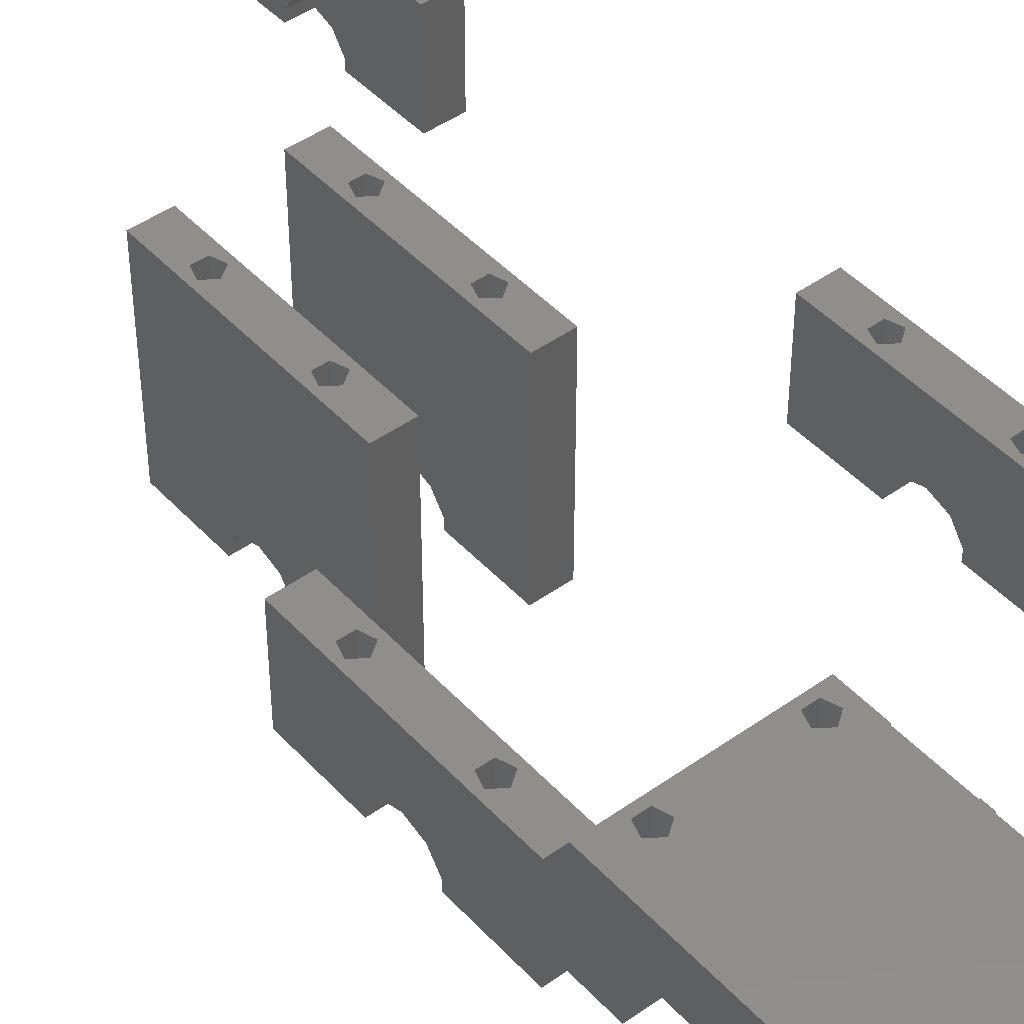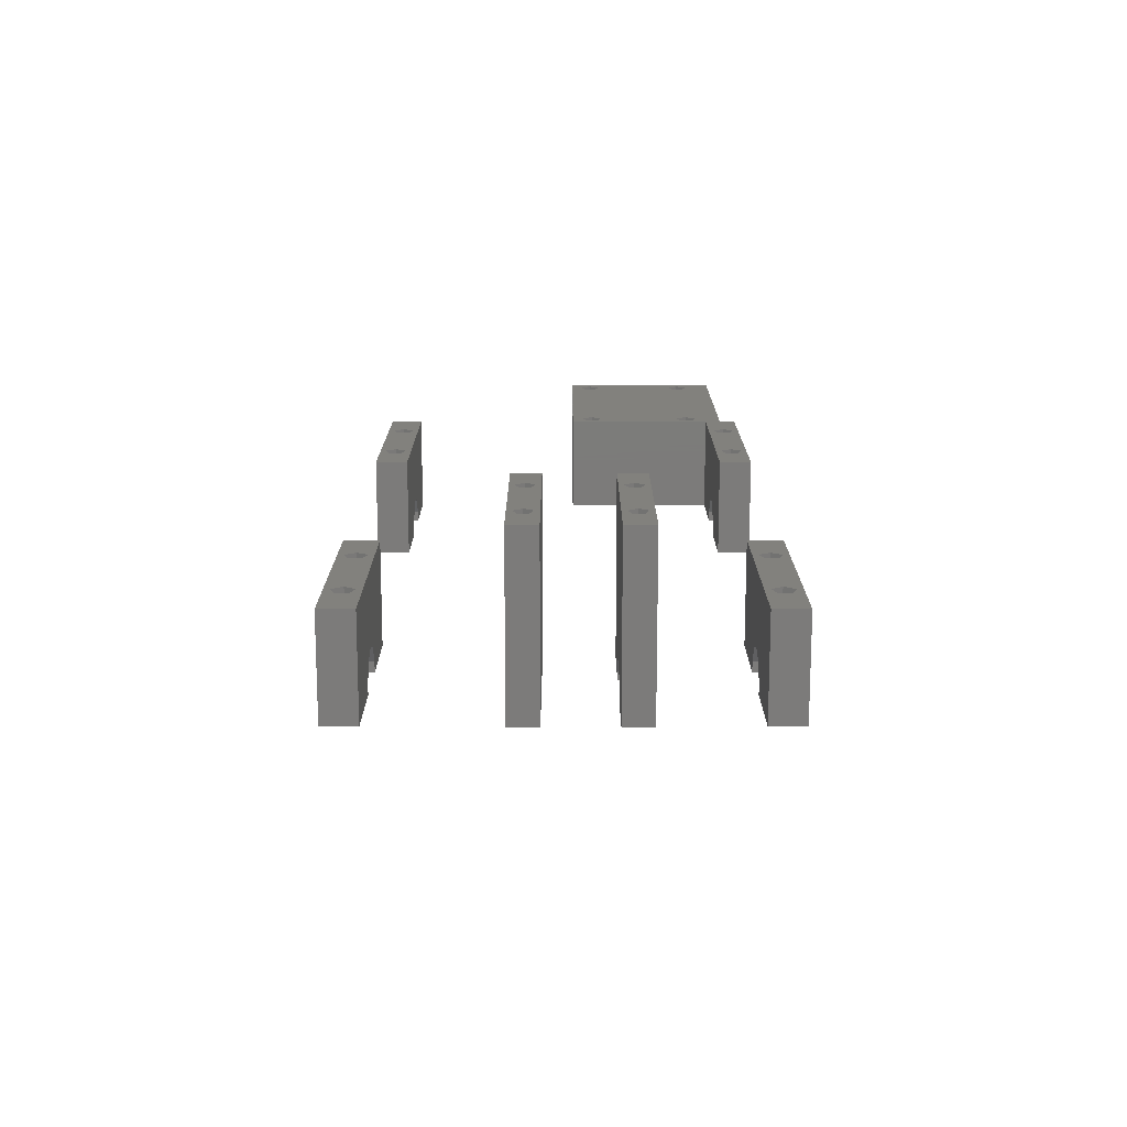
<metadata>
{"format":"stl","ext":"stl","renderer":"f3d","projection":"perspective","resolution":1024,"background":"white","views":[{"elev":45.3,"azim":140.6,"up":"+Z"},{"elev":-74.9,"azim":0.0,"up":"+Y"}]}
</metadata>
<code>
# stl→obj: 402 verts, 844 faces
v -16.91 73.84 34.36
v -1.5 86.16 34.36
v -1.5 73.84 34.36
v -16.91 86.16 34.36
v -17 86.16 39
v -16.91 86.16 39
v -17 86.16 30
v -1.5 86.16 30
v -1.5 73.84 30
v -17 73.84 39
v -16.91 73.84 39
v -17 73.84 30
v -16.91 80.96 37.7
v -16.91 80.59 36.58
v -16.91 79.41 36.58
v -16.91 79.04 37.7
v -16.91 80.5 39
v -16.91 80.5 38.04
v -16.91 79.5 39
v -16.91 79.5 38.04
v -17 80.96 37.7
v -17 80.5 38.04
v -17 79.41 36.58
v -17 80.59 36.58
v -17 79.5 38.04
v -17 79.04 37.7
v -17 79.5 39
v -17 80.5 39
v 6.661e-15 62.85 30
v -0.5489 65.31 30
v 6.661e-15 70 30
v -0.9122 64.19 30
v -2.088 64.19 30
v -3 62.85 30
v -2.451 65.31 30
v -1.18 65.77 30
v -1.5 66 30
v -1.5 70 30
v -3 70 30
v -1.82 65.77 30
v -4.049 71.81 30
v -4.68 72.27 30
v -5 72.5 30
v -14.05 71.81 30
v -5.32 72.27 30
v -5.951 71.81 30
v -14.68 72.27 30
v -15 72.5 30
v -15.32 72.27 30
v -15.95 71.81 30
v -17 70 30
v -4.412 70.69 30
v -5.588 70.69 30
v -14.41 70.69 30
v -15.59 70.69 30
v -4.049 90.31 30
v -1.5 92 30
v -4.412 89.19 30
v -5.588 89.19 30
v -14.05 90.31 30
v -5.951 90.31 30
v -14.41 89.19 30
v -15.59 89.19 30
v -15.95 90.31 30
v -4.68 90.77 30
v -5 91 30
v -5.32 90.77 30
v -14.68 90.77 30
v -15 91 30
v -17 92 30
v -15.32 90.77 30
v -17 70 39
v -17 92 39
v -17 80.48 37.15
v -17 80 37.5
v -17 80.29 36.6
v -17 79.71 36.6
v -17 79.52 37.15
v -5.588 89.19 39
v -5 72.5 39
v -14.05 71.81 39
v -14.52 72.15 39
v -14.41 89.19 39
v -15.59 89.19 39
v -15.95 90.31 39
v -15 72.5 39
v -1.5 70 39
v -4.412 89.19 39
v -4.049 71.81 39
v -4.524 72.15 39
v -14.05 90.31 39
v -5.951 90.31 39
v -1.5 92 39
v -3 70 39
v -1.976 65.65 39
v -2.451 65.31 39
v -2.451 55.31 39
v -4.049 90.31 39
v -4.524 90.65 39
v -5 91 39
v -5.476 72.15 39
v -5.476 90.65 39
v -14.52 90.65 39
v -15 91 39
v -15.48 90.65 39
v -0.9122 64.19 39
v -0.5489 55.31 39
v -0.5489 65.31 39
v -1.024 55.65 39
v -1.5 56 39
v -2.088 64.19 39
v -1.976 55.65 39
v 8.66e-15 70 39
v -1.024 65.65 39
v -1.5 66 39
v 8.66e-15 50 39
v -0.9122 54.19 39
v -2.088 54.19 39
v -3 50 39
v -4.412 70.69 39
v -5.588 70.69 39
v -5.951 71.81 39
v -14.41 70.69 39
v -15.59 70.69 39
v -15.48 72.15 39
v -15.95 71.81 39
v -11 80.48 37.15
v -11 80 37.5
v -11 79.71 36.6
v -11 80.29 36.6
v -11 79.52 37.15
v 6.661e-15 0 30
v -0.5489 5.309 30
v 6.661e-15 7.147 30
v -0.9122 4.191 30
v -2.088 4.191 30
v -3 0 30
v -2.451 5.309 30
v -1.18 5.768 30
v -1.5 6 30
v -3 7.147 30
v -1.82 5.768 30
v 6.661e-15 12.85 30
v -0.5489 15.31 30
v 6.661e-15 20 30
v -0.9122 14.19 30
v -2.088 14.19 30
v -3 12.85 30
v -2.451 15.31 30
v -1.18 15.77 30
v -1.5 16 30
v -3 20 30
v -1.82 15.77 30
v -3 7.147 30.93
v -3 12.85 30.93
v -3 20 39
v -3 11.76 32.43
v -3 10 33
v -3 0 39
v -3 8.237 32.43
v -0.9122 14.19 39
v -0.5489 5.309 39
v -0.5489 15.31 39
v -1.024 5.655 39
v -1.5 6 39
v -2.088 14.19 39
v -1.976 5.655 39
v -2.451 5.309 39
v -2.451 15.31 39
v 8.66e-15 20 39
v -1.024 15.65 39
v -1.5 16 39
v -1.976 15.65 39
v 8.66e-15 0 39
v -0.9122 4.191 39
v -2.088 4.191 39
v 6.867e-15 12.85 30.93
v 7.2e-15 11.76 32.43
v 7.327e-15 10 33
v 7.2e-15 8.237 32.43
v 6.867e-15 7.147 30.93
v -10 25 21
v -10.55 30.31 21
v -10 32.15 21
v -10.91 29.19 21
v -12.09 29.19 21
v -13 25 21
v -12.45 30.31 21
v -11.34 30.88 21
v -11.5 31 21
v -13 32.15 21
v -11.66 30.88 21
v -10 37.85 21
v -10.55 40.31 21
v -10 45 21
v -10.91 39.19 21
v -12.09 39.19 21
v -13 37.85 21
v -12.45 40.31 21
v -11.34 40.88 21
v -11.5 41 21
v -13 45 21
v -11.66 40.88 21
v -13 32.15 21.93
v -13 37.85 21.93
v -13 36.76 23.43
v -13 45 39
v -13 35 24
v -13 25 39
v -13 33.24 23.43
v -10.91 39.19 39
v -10.55 30.31 39
v -10.55 40.31 39
v -11.02 30.65 39
v -11.5 31 39
v -12.09 39.19 39
v -11.98 30.65 39
v -12.45 30.31 39
v -12.45 40.31 39
v -10 45 39
v -11.02 40.65 39
v -11.5 41 39
v -11.98 40.65 39
v -10 25 39
v -10.91 29.19 39
v -12.09 29.19 39
v -10 36.76 23.43
v -10 37.85 21.93
v -10 35 24
v -10 33.24 23.43
v -10 32.15 21.93
v 6.661e-15 50 30
v -0.5489 55.31 30
v 6.661e-15 57.15 30
v -0.9122 54.19 30
v -2.088 54.19 30
v -3 50 30
v -2.451 55.31 30
v -1.18 55.77 30
v -1.5 56 30
v -3 57.15 30
v -1.82 55.77 30
v -3 57.15 30.93
v -3 62.85 30.93
v -3 61.76 32.43
v -3 60 33
v -3 58.24 32.43
v 6.867e-15 62.85 30.93
v 7.2e-15 61.76 32.43
v 7.327e-15 60 33
v 7.2e-15 58.24 32.43
v 6.867e-15 57.15 30.93
v -33 0 30
v -33.55 5.309 30
v -33 7.147 30
v -33.91 4.191 30
v -35.09 4.191 30
v -36 0 30
v -35.45 5.309 30
v -34.18 5.768 30
v -34.5 6 30
v -36 7.147 30
v -34.82 5.768 30
v -33 12.85 30
v -33.55 15.31 30
v -33 20 30
v -33.91 14.19 30
v -35.09 14.19 30
v -36 12.85 30
v -35.45 15.31 30
v -34.18 15.77 30
v -34.5 16 30
v -36 20 30
v -34.82 15.77 30
v -36 7.147 30.93
v -36 12.85 30.93
v -36 20 39
v -36 11.76 32.43
v -36 10 33
v -36 0 39
v -36 8.237 32.43
v -33.91 14.19 39
v -33.55 5.309 39
v -33.55 15.31 39
v -34.02 5.655 39
v -34.5 6 39
v -35.09 14.19 39
v -34.98 5.655 39
v -35.45 5.309 39
v -35.45 15.31 39
v -33 20 39
v -34.02 15.65 39
v -34.5 16 39
v -34.98 15.65 39
v -33 0 39
v -33.91 4.191 39
v -35.09 4.191 39
v -33 12.85 30.93
v -33 11.76 32.43
v -33 10 33
v -33 8.237 32.43
v -33 7.147 30.93
v -20 25 21
v -20.55 30.31 21
v -20 32.15 21
v -20.91 29.19 21
v -22.09 29.19 21
v -23 25 21
v -22.45 30.31 21
v -21.34 30.88 21
v -21.5 31 21
v -23 32.15 21
v -21.66 30.88 21
v -20 37.85 21
v -20.55 40.31 21
v -20 45 21
v -20.91 39.19 21
v -22.09 39.19 21
v -23 37.85 21
v -22.45 40.31 21
v -21.34 40.88 21
v -21.5 41 21
v -23 45 21
v -21.66 40.88 21
v -23 32.15 21.93
v -23 37.85 21.93
v -23 36.76 23.43
v -23 45 39
v -23 35 24
v -23 25 39
v -23 33.24 23.43
v -20.91 39.19 39
v -20.55 30.31 39
v -20.55 40.31 39
v -21.02 30.65 39
v -21.5 31 39
v -22.09 39.19 39
v -21.98 30.65 39
v -22.45 30.31 39
v -22.45 40.31 39
v -20 45 39
v -21.02 40.65 39
v -21.5 41 39
v -21.98 40.65 39
v -20 25 39
v -20.91 29.19 39
v -22.09 29.19 39
v -20 36.76 23.43
v -20 37.85 21.93
v -20 35 24
v -20 33.24 23.43
v -20 32.15 21.93
v -33 50 30
v -33.55 55.31 30
v -33 57.15 30
v -33.91 54.19 30
v -35.09 54.19 30
v -36 50 30
v -35.45 55.31 30
v -34.18 55.77 30
v -34.5 56 30
v -36 57.15 30
v -34.82 55.77 30
v -33 62.85 30
v -33.55 65.31 30
v -33 70 30
v -33.91 64.19 30
v -35.09 64.19 30
v -36 62.85 30
v -35.45 65.31 30
v -34.18 65.77 30
v -34.5 66 30
v -36 70 30
v -34.82 65.77 30
v -36 57.15 30.93
v -36 62.85 30.93
v -36 70 39
v -36 61.76 32.43
v -36 60 33
v -36 50 39
v -36 58.24 32.43
v -33.91 64.19 39
v -33.55 55.31 39
v -33.55 65.31 39
v -34.02 55.65 39
v -34.5 56 39
v -35.09 64.19 39
v -34.98 55.65 39
v -35.45 55.31 39
v -35.45 65.31 39
v -33 70 39
v -34.02 65.65 39
v -34.5 66 39
v -34.98 65.65 39
v -33 50 39
v -33.91 54.19 39
v -35.09 54.19 39
v -33 62.85 30.93
v -33 61.76 32.43
v -33 60 33
v -33 58.24 32.43
v -33 57.15 30.93
f 1 2 3
f 2 1 4
f 5 4 6
f 7 4 5
f 8 4 7
f 4 8 2
f 3 9 1
f 1 10 11
f 1 12 10
f 12 1 9
f 4 13 6
f 4 14 13
f 4 15 14
f 15 1 16
f 1 15 4
f 17 13 18
f 13 17 6
f 16 19 20
f 11 16 1
f 16 11 19
f 21 18 13
f 18 21 22
f 23 14 15
f 14 23 24
f 14 21 13
f 21 14 24
f 25 16 20
f 16 25 26
f 23 16 26
f 16 23 15
f 25 19 27
f 19 25 20
f 18 28 17
f 28 18 22
f 29 30 31
f 29 32 30
f 29 33 32
f 33 34 35
f 34 33 29
f 36 31 30
f 37 31 36
f 37 38 31
f 39 37 40
f 37 39 38
f 39 40 35
f 39 35 34
f 41 38 39
f 38 41 9
f 42 9 41
f 43 9 42
f 44 45 46
f 47 45 44
f 45 47 43
f 48 43 47
f 12 43 48
f 43 12 9
f 49 12 48
f 50 12 49
f 12 50 51
f 39 52 41
f 39 53 52
f 53 44 46
f 54 53 39
f 53 54 44
f 51 54 39
f 55 51 50
f 54 51 55
f 8 56 57
f 8 58 56
f 8 59 58
f 59 60 61
f 7 59 8
f 59 62 60
f 59 7 62
f 63 7 64
f 62 7 63
f 65 57 56
f 66 57 65
f 60 67 61
f 68 67 60
f 67 68 66
f 69 66 68
f 70 66 69
f 66 70 57
f 71 70 69
f 64 70 71
f 70 64 7
f 51 10 12
f 10 51 72
f 7 73 70
f 73 7 5
f 74 21 24
f 75 22 74
f 21 74 22
f 24 76 74
f 24 77 76
f 23 77 24
f 23 78 77
f 26 78 23
f 78 26 25
f 25 22 75
f 25 75 78
f 22 25 28
f 28 25 27
f 28 19 17
f 19 28 27
f 79 17 80
f 19 80 17
f 80 19 81
f 81 19 82
f 6 83 84
f 5 84 85
f 82 19 86
f 87 88 89
f 88 90 89
f 88 80 90
f 79 80 88
f 17 79 83
f 91 79 92
f 83 79 91
f 88 87 93
f 87 94 95
f 96 94 97
f 95 94 96
f 88 93 98
f 93 99 98
f 93 100 99
f 80 81 101
f 102 91 92
f 103 102 100
f 73 100 93
f 102 103 91
f 100 104 103
f 83 6 17
f 100 73 104
f 73 105 104
f 73 85 105
f 5 85 73
f 84 5 6
f 106 107 108
f 106 109 107
f 106 110 109
f 111 110 106
f 110 111 112
f 97 111 96
f 111 97 112
f 107 113 108
f 113 114 108
f 113 115 114
f 87 115 113
f 115 87 95
f 113 107 116
f 117 116 107
f 118 116 117
f 118 119 116
f 97 119 118
f 119 97 94
f 87 89 94
f 120 94 89
f 121 94 120
f 101 81 122
f 122 81 121
f 123 121 81
f 121 123 94
f 72 123 124
f 11 86 19
f 86 11 125
f 125 11 126
f 10 126 11
f 72 126 10
f 123 72 94
f 126 72 124
f 93 2 57
f 87 2 93
f 2 87 3
f 38 3 87
f 3 38 9
f 57 2 8
f 51 94 72
f 94 51 39
f 31 87 113
f 87 31 38
f 57 73 93
f 73 57 70
f 75 127 128
f 127 75 74
f 76 129 130
f 129 76 77
f 76 127 74
f 127 76 130
f 130 128 127
f 129 128 130
f 128 129 131
f 78 128 131
f 128 78 75
f 129 78 131
f 78 129 77
f 46 101 122
f 101 46 45
f 45 80 101
f 80 45 43
f 52 121 120
f 121 52 53
f 121 46 122
f 46 121 53
f 42 80 43
f 80 42 90
f 41 90 42
f 90 41 89
f 52 89 41
f 89 52 120
f 50 125 126
f 125 50 49
f 49 86 125
f 86 49 48
f 54 124 123
f 124 54 55
f 124 50 126
f 50 124 55
f 47 86 48
f 86 47 82
f 44 82 47
f 82 44 81
f 54 81 44
f 81 54 123
f 61 102 92
f 102 61 67
f 67 100 102
f 100 67 66
f 58 79 88
f 79 58 59
f 79 61 92
f 61 79 59
f 65 100 66
f 100 65 99
f 56 99 65
f 99 56 98
f 58 98 56
f 98 58 88
f 64 105 85
f 105 64 71
f 71 104 105
f 104 71 69
f 62 84 83
f 84 62 63
f 84 64 85
f 64 84 63
f 62 91 60
f 91 62 83
f 68 104 69
f 104 68 103
f 60 103 68
f 103 60 91
f 132 133 134
f 132 135 133
f 132 136 135
f 136 137 138
f 137 136 132
f 139 134 133
f 140 134 139
f 141 140 142
f 141 142 138
f 140 141 134
f 141 138 137
f 143 144 145
f 143 146 144
f 143 147 146
f 147 148 149
f 148 147 143
f 150 145 144
f 151 145 150
f 152 151 153
f 152 153 149
f 151 152 145
f 152 149 148
f 141 137 154
f 155 152 148
f 152 155 156
f 157 156 155
f 158 156 157
f 159 158 160
f 159 154 137
f 154 159 160
f 158 159 156
f 161 162 163
f 161 164 162
f 161 165 164
f 166 165 161
f 165 166 167
f 168 166 169
f 166 168 167
f 162 170 163
f 170 171 163
f 170 172 171
f 156 172 170
f 172 156 173
f 169 156 168
f 173 156 169
f 170 162 174
f 175 174 162
f 176 174 175
f 176 159 174
f 168 159 176
f 159 168 156
f 170 177 145
f 170 178 177
f 170 179 178
f 174 179 170
f 179 174 180
f 174 181 180
f 132 181 174
f 181 132 134
f 145 177 143
f 137 174 159
f 174 137 132
f 145 156 170
f 156 145 152
f 158 178 179
f 178 158 157
f 148 177 155
f 177 148 143
f 155 178 157
f 178 155 177
f 181 160 180
f 160 181 154
f 160 179 180
f 179 160 158
f 134 154 181
f 154 134 141
f 138 167 168
f 167 138 142
f 142 165 167
f 165 142 140
f 135 176 175
f 176 135 136
f 176 138 168
f 138 176 136
f 139 165 140
f 165 139 164
f 133 164 139
f 164 133 162
f 135 162 133
f 162 135 175
f 149 173 169
f 173 149 153
f 153 172 173
f 172 153 151
f 146 166 161
f 166 146 147
f 166 149 169
f 149 166 147
f 146 163 144
f 163 146 161
f 150 172 151
f 172 150 171
f 144 171 150
f 171 144 163
f 182 183 184
f 182 185 183
f 182 186 185
f 186 187 188
f 187 186 182
f 189 184 183
f 190 184 189
f 191 190 192
f 191 192 188
f 190 191 184
f 191 188 187
f 193 194 195
f 193 196 194
f 193 197 196
f 197 198 199
f 198 197 193
f 200 195 194
f 201 195 200
f 202 201 203
f 202 203 199
f 201 202 195
f 202 199 198
f 191 187 204
f 205 202 198
f 206 202 205
f 202 206 207
f 208 207 206
f 209 208 210
f 187 210 204
f 209 210 187
f 208 209 207
f 211 212 213
f 211 214 212
f 211 215 214
f 216 215 211
f 215 216 217
f 218 216 219
f 216 218 217
f 212 220 213
f 220 221 213
f 220 222 221
f 207 222 220
f 222 207 223
f 219 207 218
f 223 207 219
f 220 212 224
f 225 224 212
f 226 224 225
f 226 209 224
f 218 209 226
f 209 218 207
f 195 207 220
f 207 195 202
f 227 195 220
f 195 227 228
f 220 229 227
f 224 229 220
f 229 224 230
f 182 230 224
f 230 182 231
f 231 182 184
f 195 228 193
f 187 224 209
f 224 187 182
f 208 227 229
f 227 208 206
f 198 228 205
f 228 198 193
f 205 227 206
f 227 205 228
f 231 210 230
f 210 231 204
f 210 229 230
f 229 210 208
f 184 204 231
f 204 184 191
f 188 217 218
f 217 188 192
f 192 215 217
f 215 192 190
f 185 226 225
f 226 185 186
f 226 188 218
f 188 226 186
f 189 215 190
f 215 189 214
f 183 214 189
f 214 183 212
f 185 212 183
f 212 185 225
f 199 223 219
f 223 199 203
f 203 222 223
f 222 203 201
f 196 216 211
f 216 196 197
f 216 199 219
f 199 216 197
f 200 222 201
f 222 200 221
f 194 221 200
f 221 194 213
f 196 213 194
f 213 196 211
f 232 233 234
f 232 235 233
f 232 236 235
f 236 237 238
f 237 236 232
f 239 234 233
f 240 234 239
f 241 240 242
f 241 242 238
f 240 241 234
f 241 238 237
f 241 237 243
f 244 39 34
f 39 244 94
f 245 94 244
f 246 94 245
f 119 246 247
f 119 243 237
f 243 119 247
f 246 119 94
f 113 248 31
f 113 249 248
f 113 250 249
f 116 250 113
f 250 116 251
f 116 252 251
f 232 252 116
f 252 232 234
f 31 248 29
f 237 116 119
f 116 237 232
f 246 249 250
f 249 246 245
f 34 248 244
f 248 34 29
f 244 249 245
f 249 244 248
f 252 247 251
f 247 252 243
f 247 250 251
f 250 247 246
f 234 243 252
f 243 234 241
f 238 112 97
f 112 238 242
f 242 110 112
f 110 242 240
f 235 118 117
f 118 235 236
f 118 238 97
f 238 118 236
f 239 110 240
f 110 239 109
f 233 109 239
f 109 233 107
f 235 107 233
f 107 235 117
f 35 95 96
f 95 35 40
f 40 115 95
f 115 40 37
f 32 111 106
f 111 32 33
f 111 35 96
f 35 111 33
f 32 108 30
f 108 32 106
f 36 115 37
f 115 36 114
f 30 114 36
f 114 30 108
f 253 254 255
f 253 256 254
f 253 257 256
f 257 258 259
f 258 257 253
f 260 255 254
f 261 255 260
f 262 261 263
f 262 263 259
f 261 262 255
f 262 259 258
f 264 265 266
f 264 267 265
f 264 268 267
f 268 269 270
f 269 268 264
f 271 266 265
f 272 266 271
f 273 272 274
f 273 274 270
f 272 273 266
f 273 270 269
f 262 258 275
f 276 273 269
f 273 276 277
f 278 277 276
f 279 277 278
f 280 279 281
f 280 275 258
f 275 280 281
f 279 280 277
f 282 283 284
f 282 285 283
f 282 286 285
f 287 286 282
f 286 287 288
f 289 287 290
f 287 289 288
f 283 291 284
f 291 292 284
f 291 293 292
f 277 293 291
f 293 277 294
f 290 277 289
f 294 277 290
f 291 283 295
f 296 295 283
f 297 295 296
f 297 280 295
f 289 280 297
f 280 289 277
f 291 298 266
f 291 299 298
f 291 300 299
f 295 300 291
f 300 295 301
f 295 302 301
f 253 302 295
f 302 253 255
f 266 298 264
f 258 295 280
f 295 258 253
f 266 277 291
f 277 266 273
f 279 299 300
f 299 279 278
f 269 298 276
f 298 269 264
f 276 299 278
f 299 276 298
f 302 281 301
f 281 302 275
f 281 300 301
f 300 281 279
f 255 275 302
f 275 255 262
f 259 288 289
f 288 259 263
f 263 286 288
f 286 263 261
f 256 297 296
f 297 256 257
f 297 259 289
f 259 297 257
f 260 286 261
f 286 260 285
f 254 285 260
f 285 254 283
f 256 283 254
f 283 256 296
f 270 294 290
f 294 270 274
f 274 293 294
f 293 274 272
f 267 287 282
f 287 267 268
f 287 270 290
f 270 287 268
f 267 284 265
f 284 267 282
f 271 293 272
f 293 271 292
f 265 292 271
f 292 265 284
f 303 304 305
f 303 306 304
f 303 307 306
f 307 308 309
f 308 307 303
f 310 305 304
f 311 305 310
f 312 311 313
f 312 313 309
f 311 312 305
f 312 309 308
f 314 315 316
f 314 317 315
f 314 318 317
f 318 319 320
f 319 318 314
f 321 316 315
f 322 316 321
f 323 322 324
f 323 324 320
f 322 323 316
f 323 320 319
f 312 308 325
f 326 323 319
f 327 323 326
f 323 327 328
f 329 328 327
f 330 329 331
f 308 331 325
f 330 331 308
f 329 330 328
f 332 333 334
f 332 335 333
f 332 336 335
f 337 336 332
f 336 337 338
f 339 337 340
f 337 339 338
f 333 341 334
f 341 342 334
f 341 343 342
f 328 343 341
f 343 328 344
f 340 328 339
f 344 328 340
f 341 333 345
f 346 345 333
f 347 345 346
f 347 330 345
f 339 330 347
f 330 339 328
f 316 328 341
f 328 316 323
f 348 316 341
f 316 348 349
f 341 350 348
f 345 350 341
f 350 345 351
f 303 351 345
f 351 303 352
f 352 303 305
f 316 349 314
f 308 345 330
f 345 308 303
f 329 348 350
f 348 329 327
f 319 349 326
f 349 319 314
f 326 348 327
f 348 326 349
f 352 331 351
f 331 352 325
f 331 350 351
f 350 331 329
f 305 325 352
f 325 305 312
f 309 338 339
f 338 309 313
f 313 336 338
f 336 313 311
f 306 347 346
f 347 306 307
f 347 309 339
f 309 347 307
f 310 336 311
f 336 310 335
f 304 335 310
f 335 304 333
f 306 333 304
f 333 306 346
f 320 344 340
f 344 320 324
f 324 343 344
f 343 324 322
f 317 337 332
f 337 317 318
f 337 320 340
f 320 337 318
f 321 343 322
f 343 321 342
f 315 342 321
f 342 315 334
f 317 334 315
f 334 317 332
f 353 354 355
f 353 356 354
f 353 357 356
f 357 358 359
f 358 357 353
f 360 355 354
f 361 355 360
f 362 361 363
f 362 363 359
f 361 362 355
f 362 359 358
f 364 365 366
f 364 367 365
f 364 368 367
f 368 369 370
f 369 368 364
f 371 366 365
f 372 366 371
f 373 372 374
f 373 374 370
f 372 373 366
f 373 370 369
f 362 358 375
f 376 373 369
f 373 376 377
f 378 377 376
f 379 377 378
f 380 379 381
f 380 375 358
f 375 380 381
f 379 380 377
f 382 383 384
f 382 385 383
f 382 386 385
f 387 386 382
f 386 387 388
f 389 387 390
f 387 389 388
f 383 391 384
f 391 392 384
f 391 393 392
f 377 393 391
f 393 377 394
f 390 377 389
f 394 377 390
f 391 383 395
f 396 395 383
f 397 395 396
f 397 380 395
f 389 380 397
f 380 389 377
f 391 398 366
f 391 399 398
f 391 400 399
f 395 400 391
f 400 395 401
f 395 402 401
f 353 402 395
f 402 353 355
f 366 398 364
f 358 395 380
f 395 358 353
f 366 377 391
f 377 366 373
f 379 399 400
f 399 379 378
f 369 398 376
f 398 369 364
f 376 399 378
f 399 376 398
f 402 381 401
f 381 402 375
f 381 400 401
f 400 381 379
f 355 375 402
f 375 355 362
f 359 388 389
f 388 359 363
f 363 386 388
f 386 363 361
f 356 397 396
f 397 356 357
f 397 359 389
f 359 397 357
f 360 386 361
f 386 360 385
f 354 385 360
f 385 354 383
f 356 383 354
f 383 356 396
f 370 394 390
f 394 370 374
f 374 393 394
f 393 374 372
f 367 387 382
f 387 367 368
f 387 370 390
f 370 387 368
f 367 384 365
f 384 367 382
f 371 393 372
f 393 371 392
f 365 392 371
f 392 365 384

</code>
